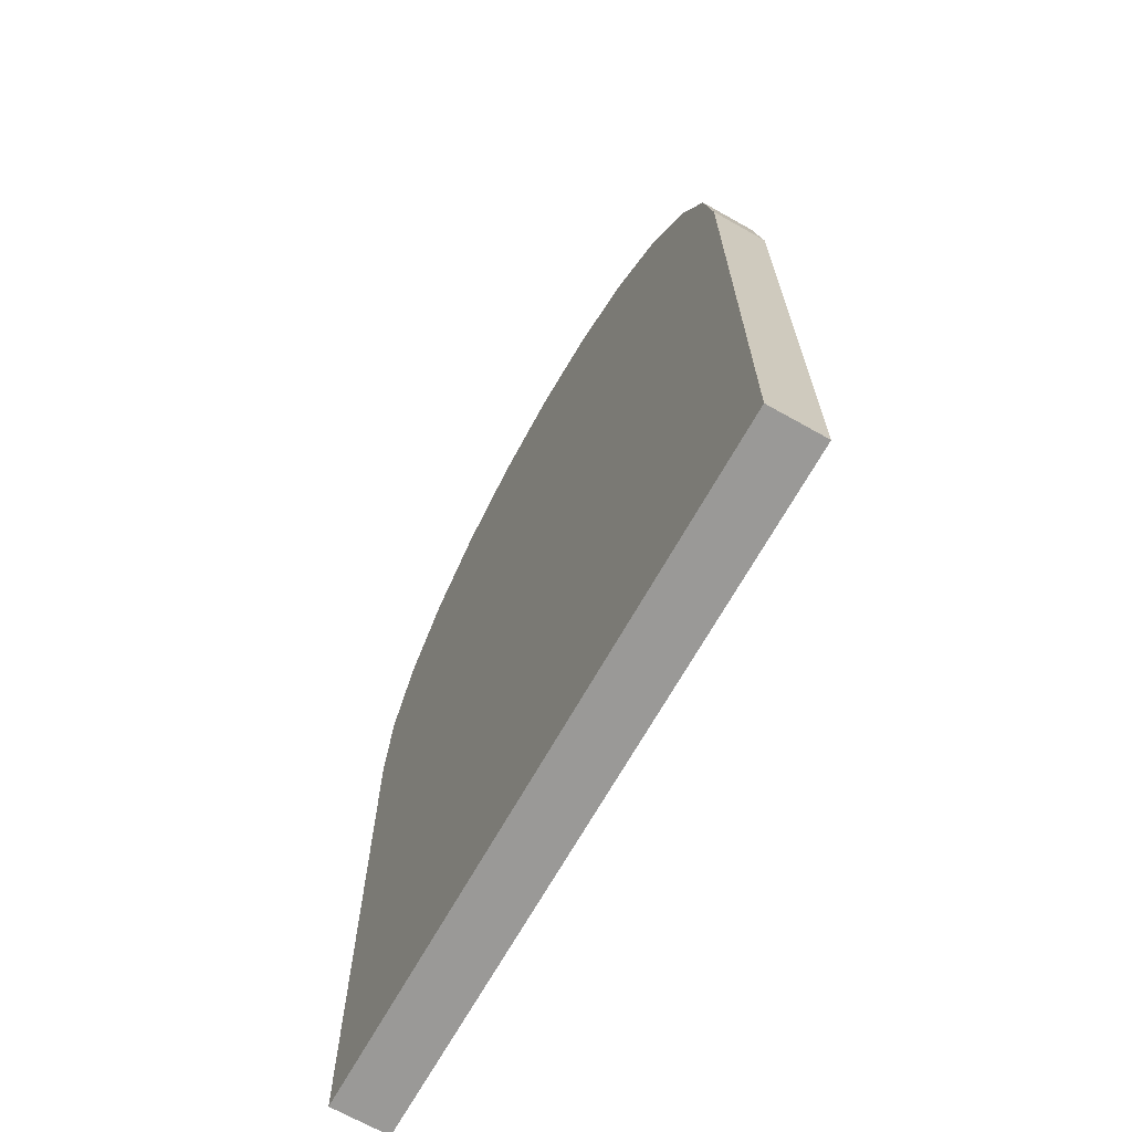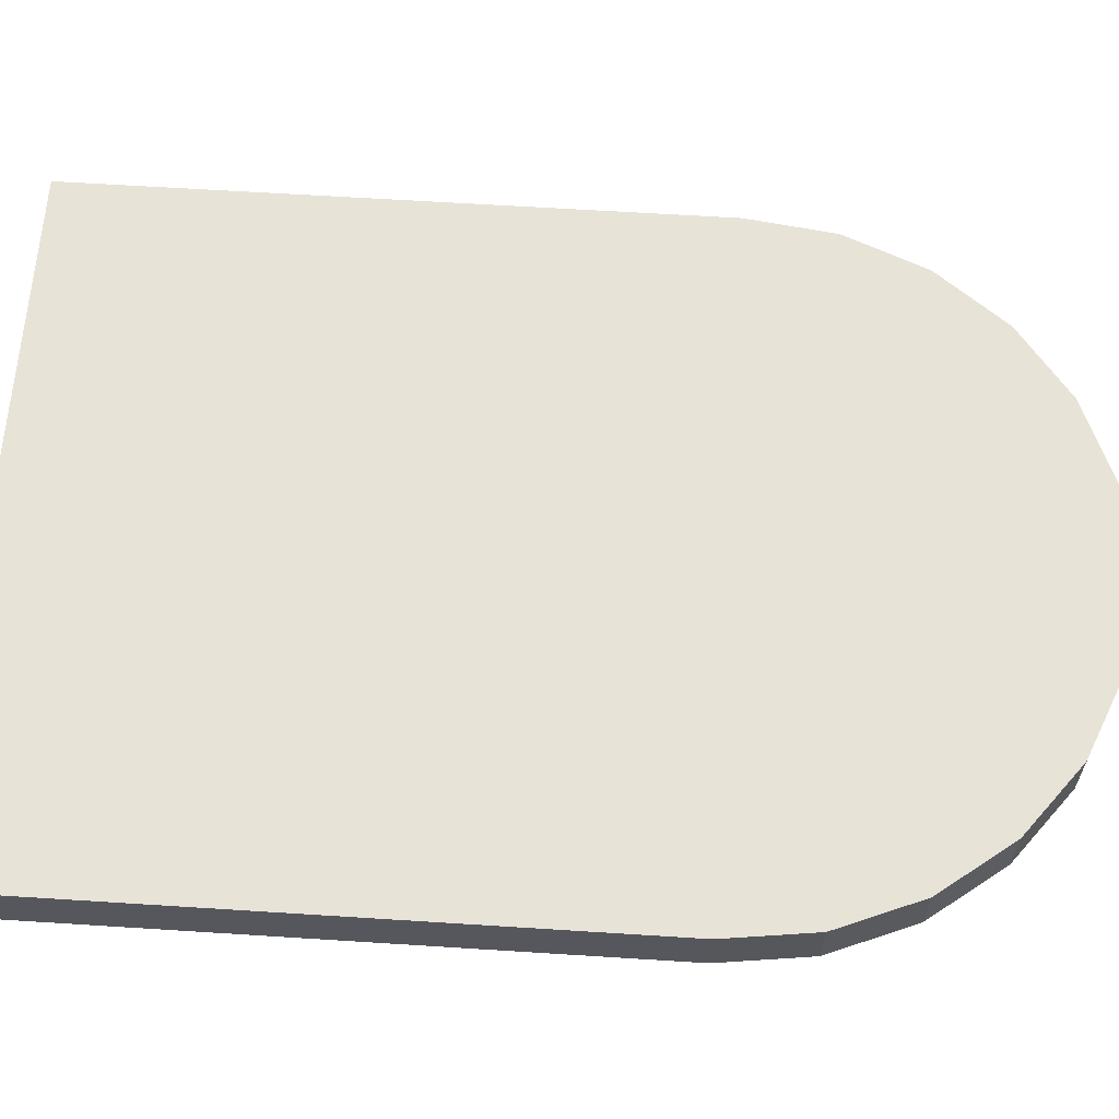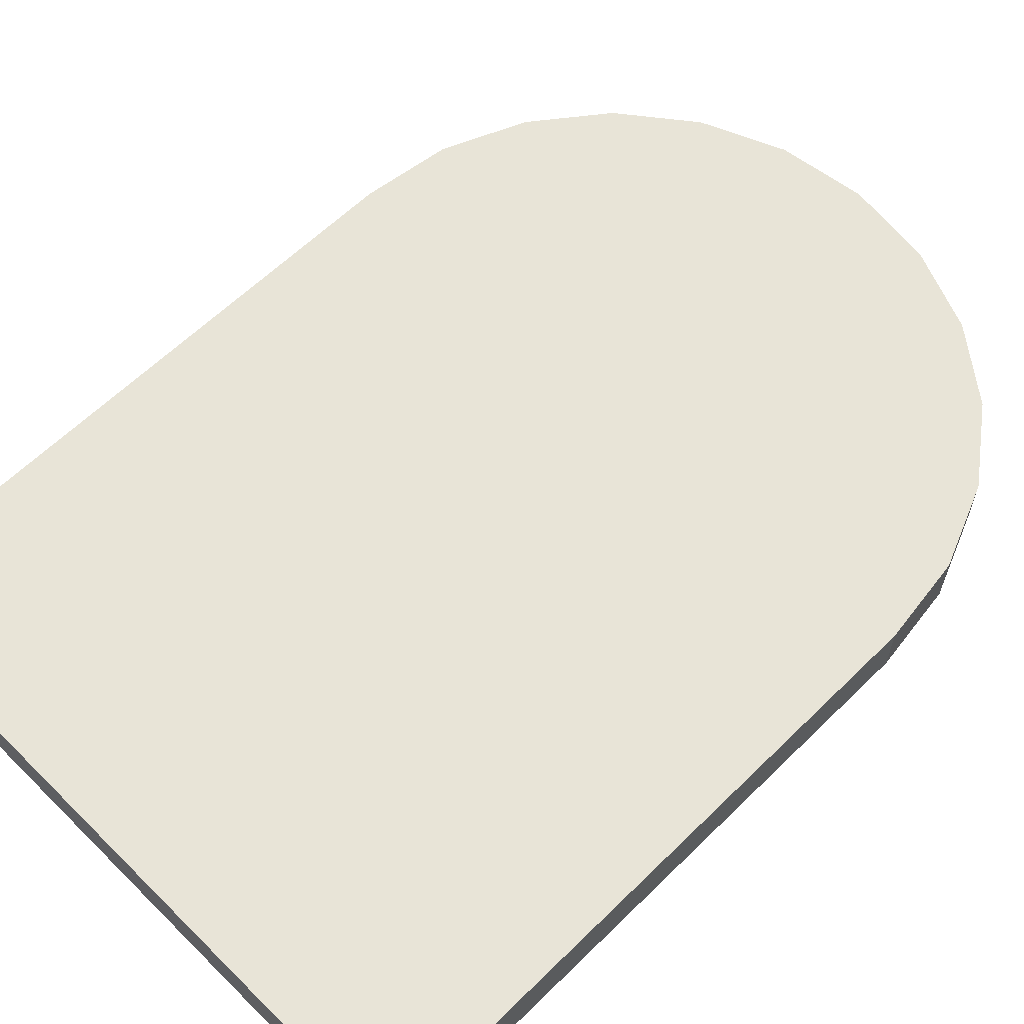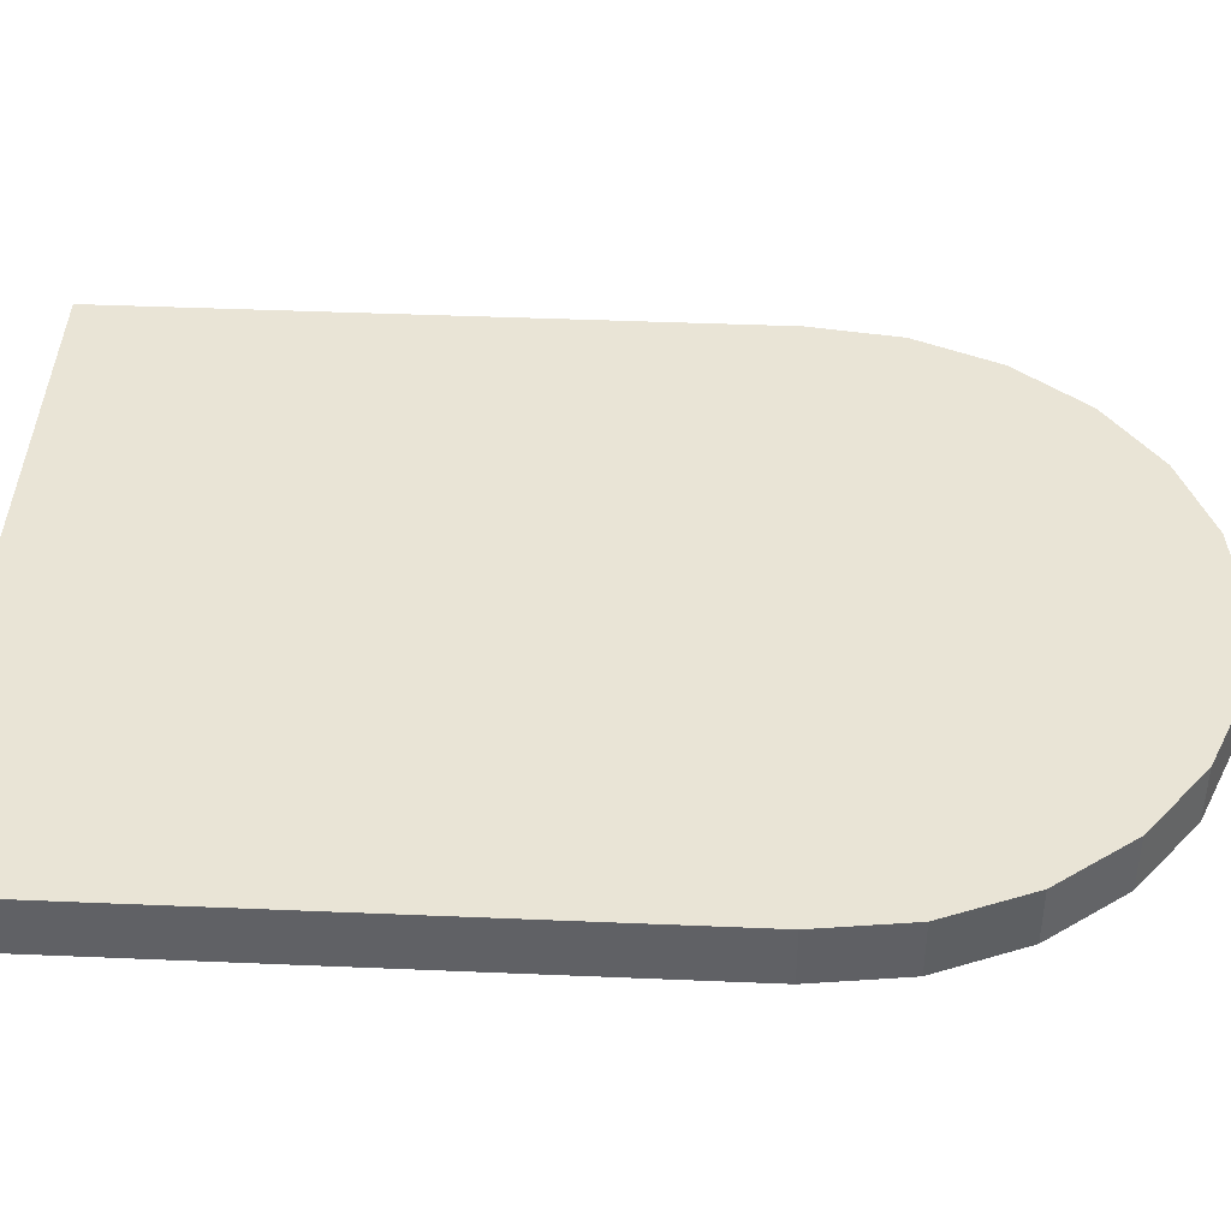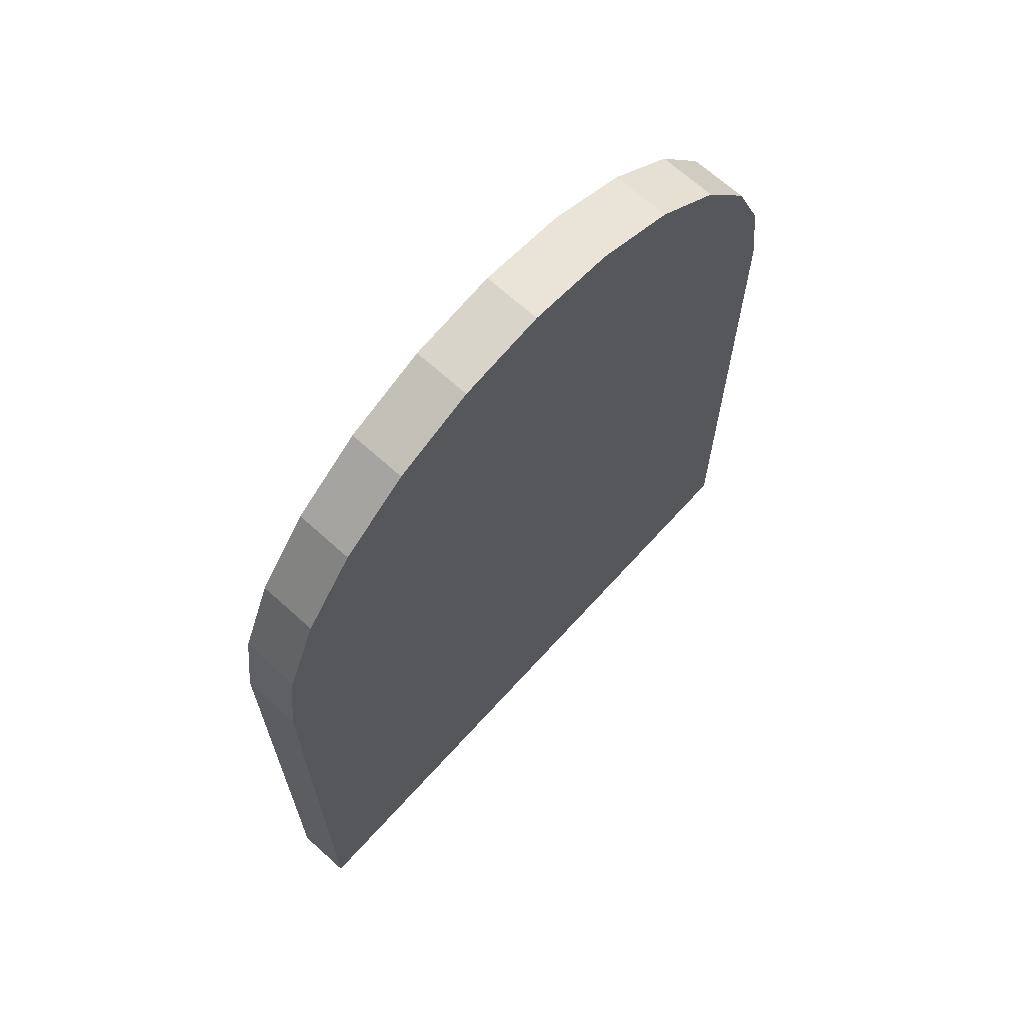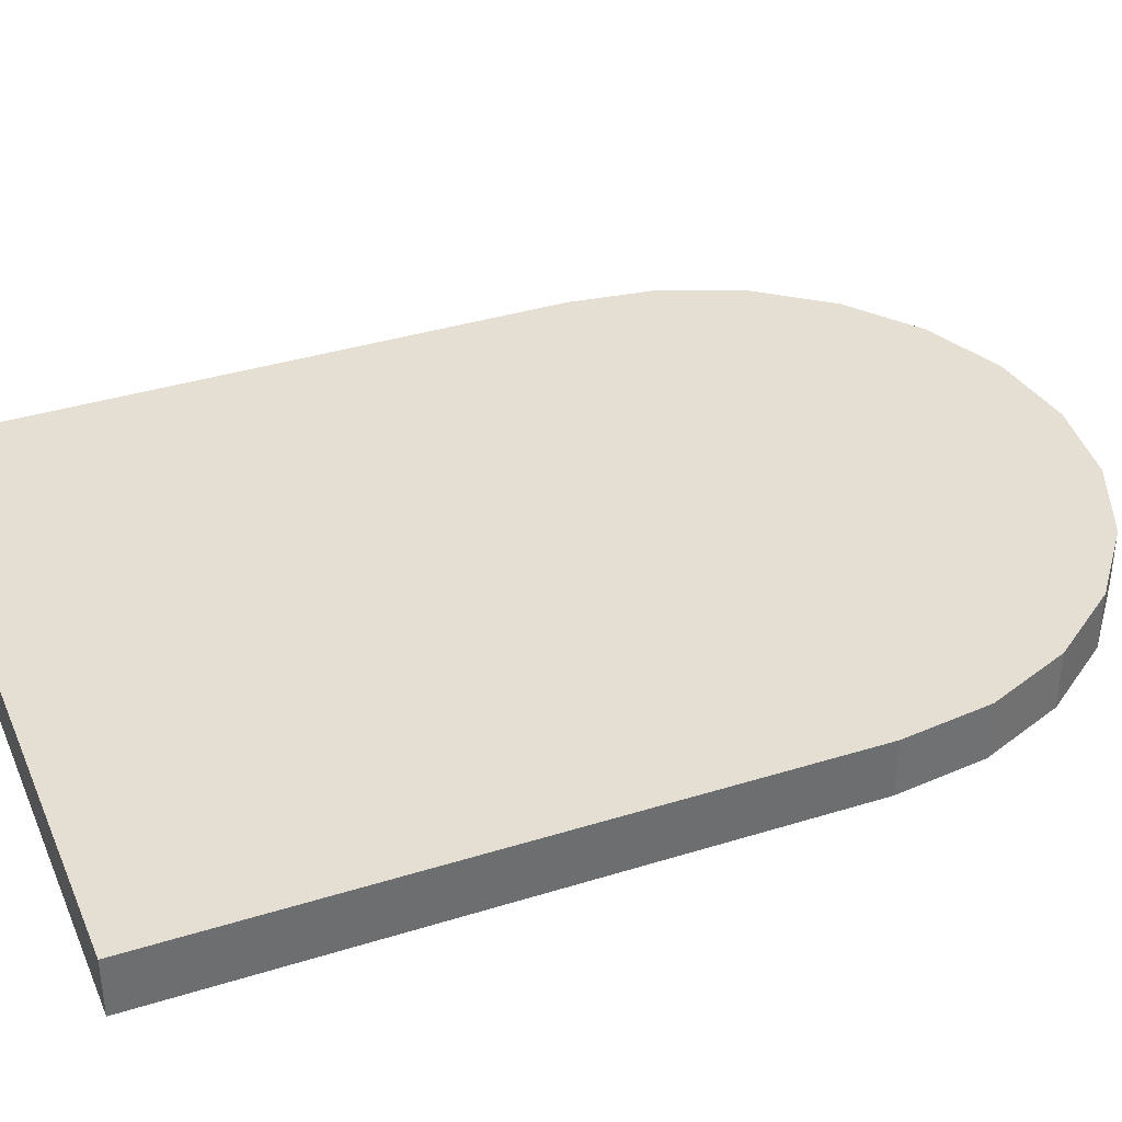
<metadata>
{"format":"obj","ext":"obj","renderer":"f3d","projection":"perspective","resolution":1024,"background":"white","views":[{"elev":-69.0,"azim":60.6,"up":"+Y"},{"elev":62.4,"azim":93.7,"up":"+Z"},{"elev":61.4,"azim":45.1,"up":"+Z"},{"elev":42.4,"azim":92.9,"up":"+Z"},{"elev":67.9,"azim":132.2,"up":"+Y"},{"elev":37.2,"azim":68.2,"up":"+Z"}]}
</metadata>
<code>
o Circle.002_Circle.003
v 6 -11.74 0.5
v -1e-06 -0.7397 0.5
v -1e-06 -11.74 0.5
v -6 -0.7397 0.5
v -6 -11.74 0.5
v -5.796 0.8132 0.5
v -5.196 2.26 0.5
v -4.243 3.503 0.5
v -3 4.456 0.5
v -1.553 5.056 0.5
v -1e-06 5.26 0.5
v 1.553 5.056 0.5
v 3 4.456 0.5
v 4.243 3.503 0.5
v 5.196 2.26 0.5
v 5.796 0.8132 0.5
v 6 -0.7397 0.5
v -1e-06 -11.74 -0.5
v 6 -0.7397 -0.5
v 6 -11.74 -0.5
v -6 -11.74 -0.5
v -1e-06 -0.7397 -0.5
v -6 -0.7397 -0.5
v -5.796 0.8132 -0.5
v -5.196 2.26 -0.5
v -4.243 3.503 -0.5
v -3 4.456 -0.5
v -1.553 5.056 -0.5
v -1e-06 5.26 -0.5
v 1.553 5.056 -0.5
v 3 4.456 -0.5
v 4.243 3.503 -0.5
v 5.196 2.26 -0.5
v 5.796 0.8132 -0.5
f 1 2 3
f 3 4 5
f 4 2 6
f 7 6 2
f 8 7 2
f 9 8 2
f 10 9 2
f 11 10 2
f 12 11 2
f 13 12 2
f 14 13 2
f 15 14 2
f 16 15 2
f 17 16 2
f 18 19 20
f 21 22 18
f 23 24 22
f 25 22 24
f 26 22 25
f 27 22 26
f 28 22 27
f 29 22 28
f 30 22 29
f 31 22 30
f 32 22 31
f 33 22 32
f 34 22 33
f 19 22 34
f 6 25 24
f 16 33 15
f 3 20 1
f 6 23 4
f 15 32 14
f 14 31 13
f 13 30 12
f 11 28 10
f 5 18 3
f 11 30 29
f 9 28 27
f 1 19 17
f 9 26 8
f 4 21 5
f 8 25 7
f 17 34 16
f 1 17 2
f 3 2 4
f 18 22 19
f 21 23 22
f 6 7 25
f 16 34 33
f 3 18 20
f 6 24 23
f 15 33 32
f 14 32 31
f 13 31 30
f 11 29 28
f 5 21 18
f 11 12 30
f 9 10 28
f 1 20 19
f 9 27 26
f 4 23 21
f 8 26 25
f 17 19 34

</code>
